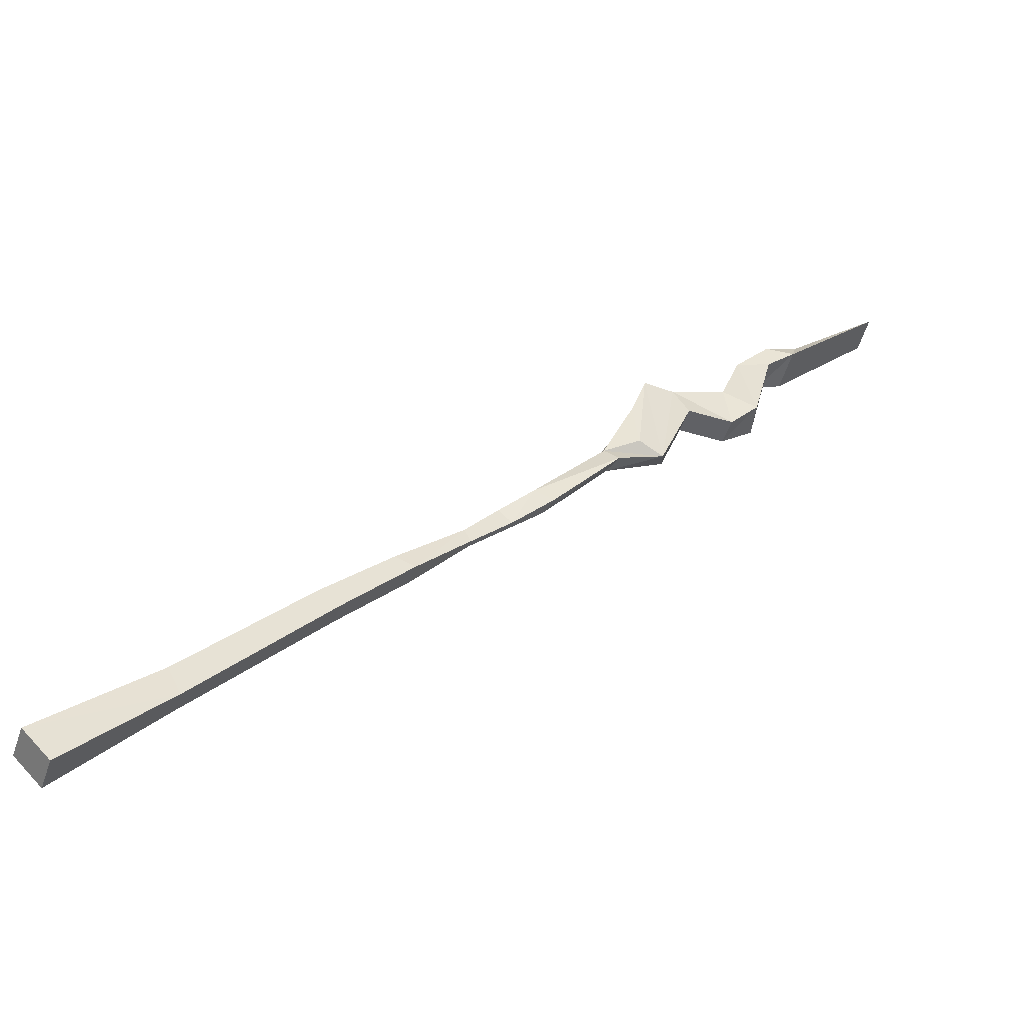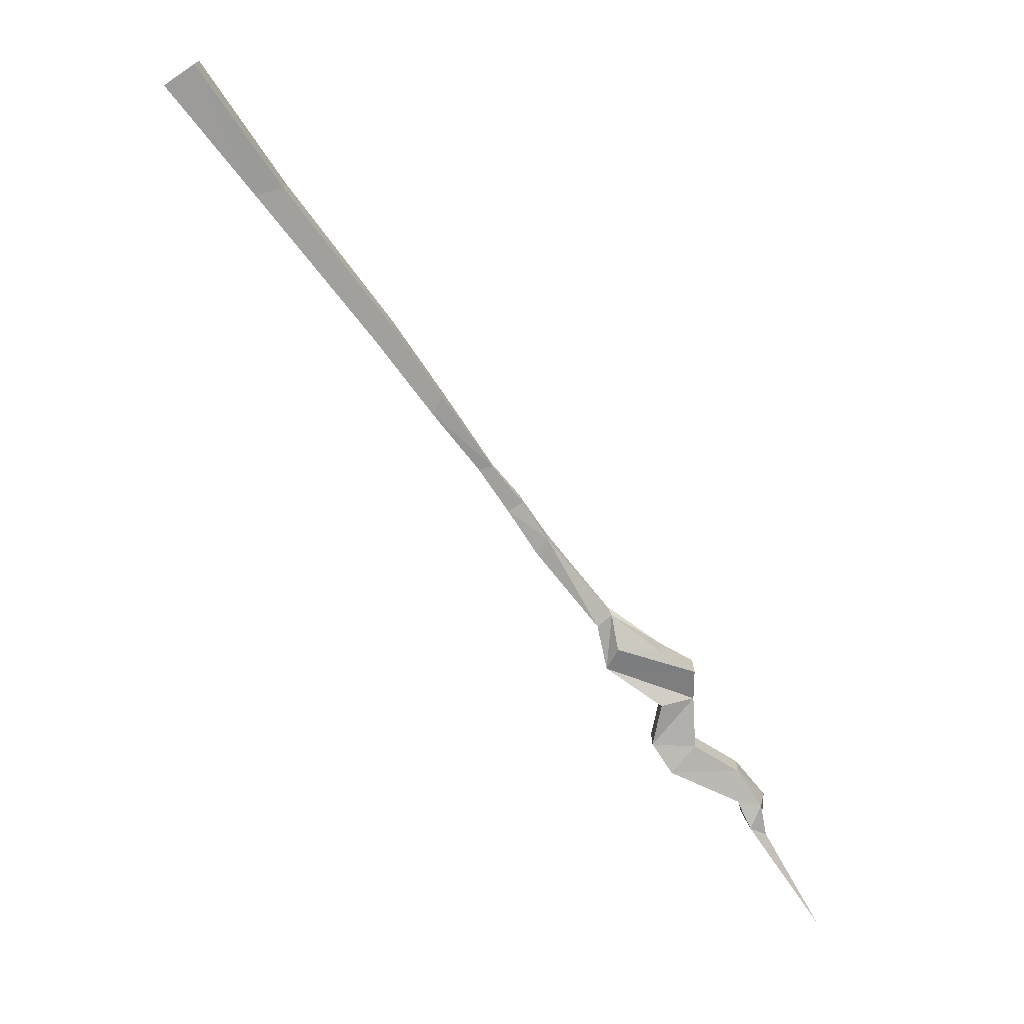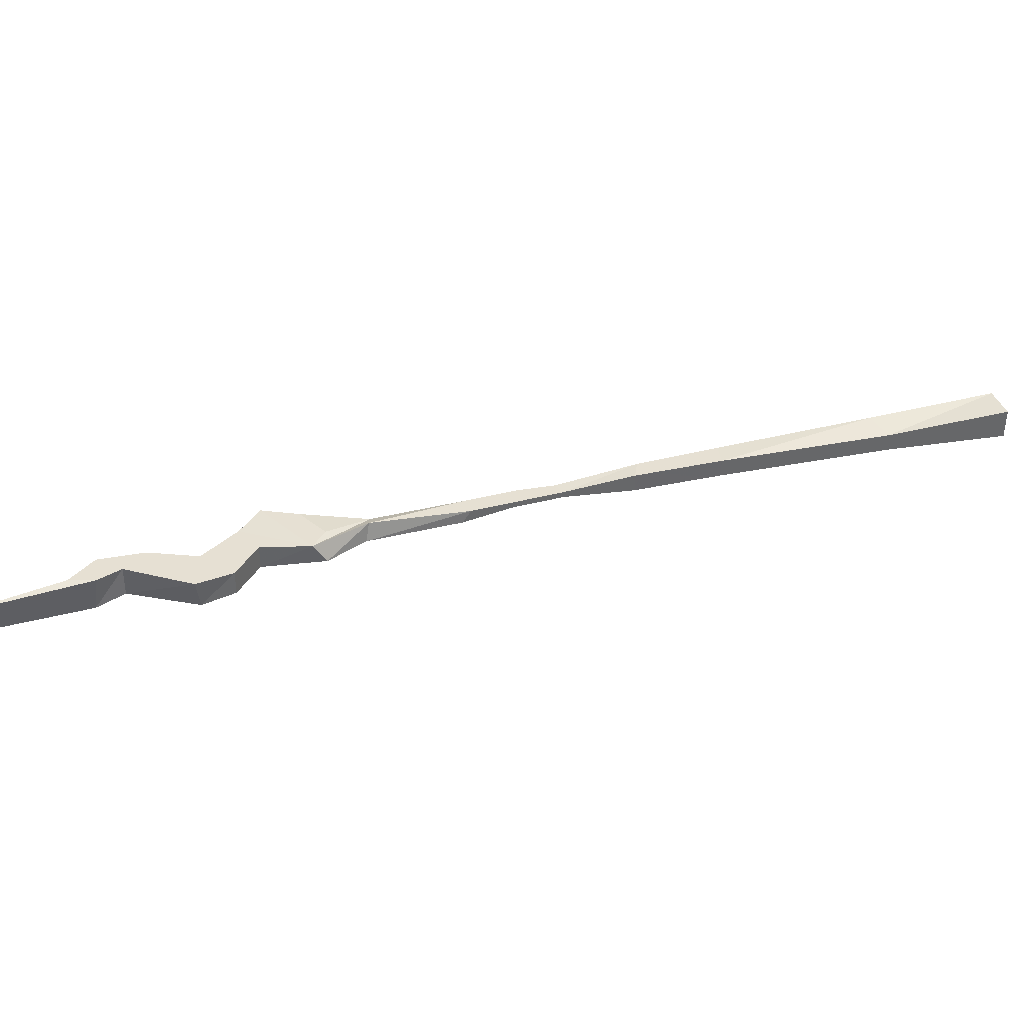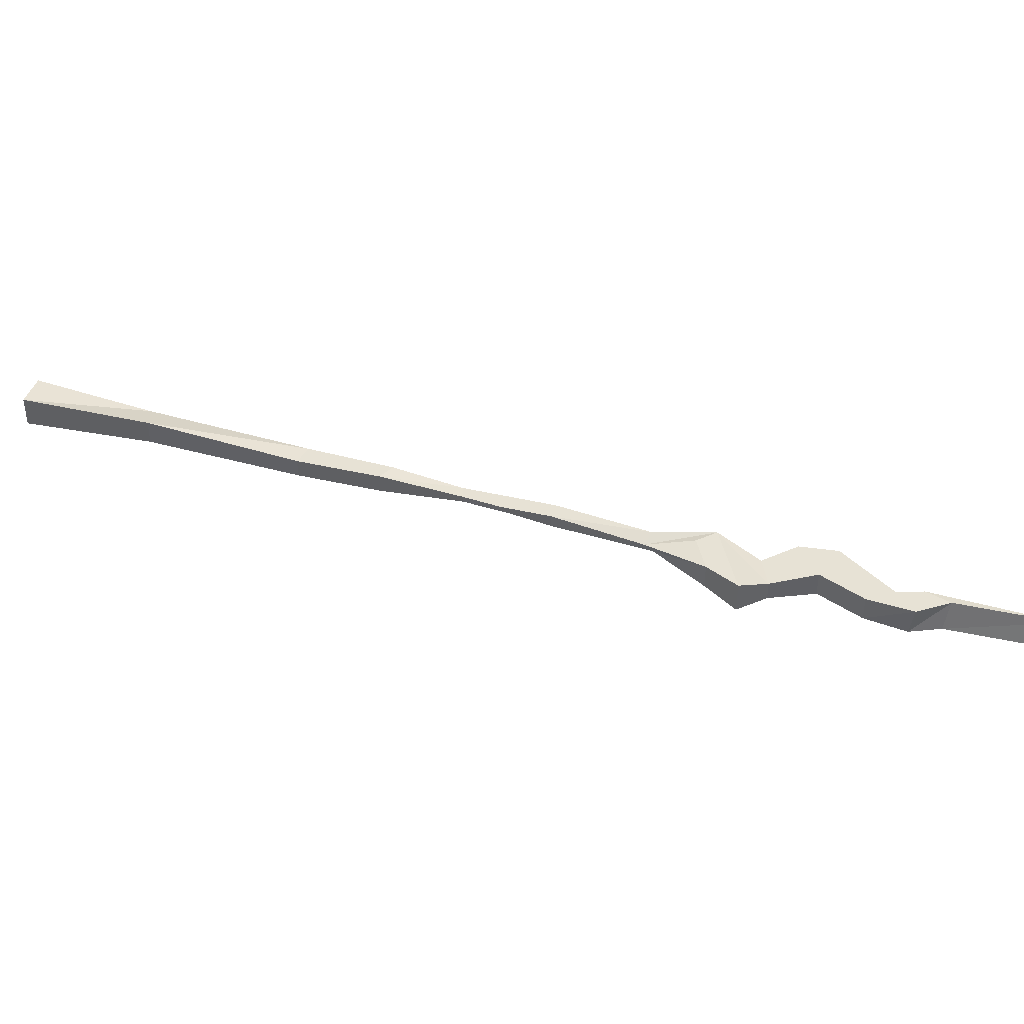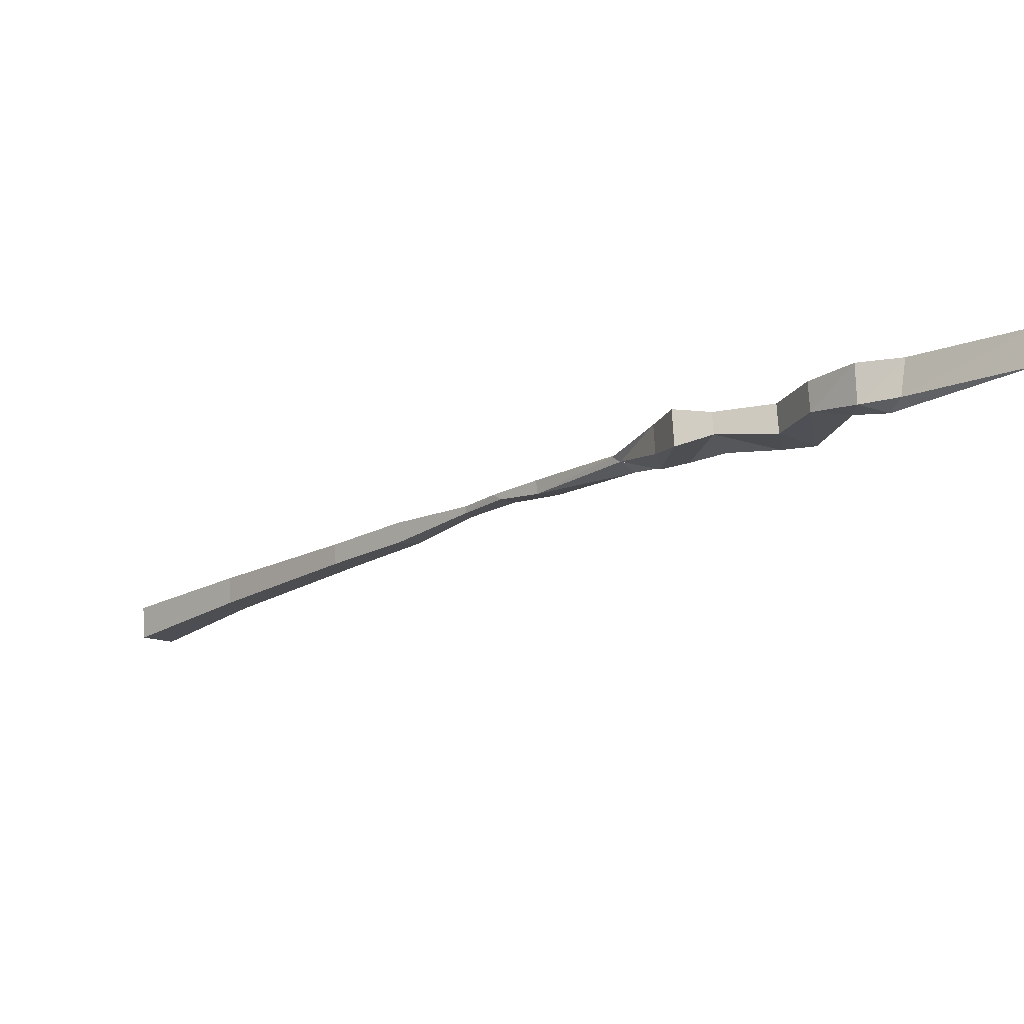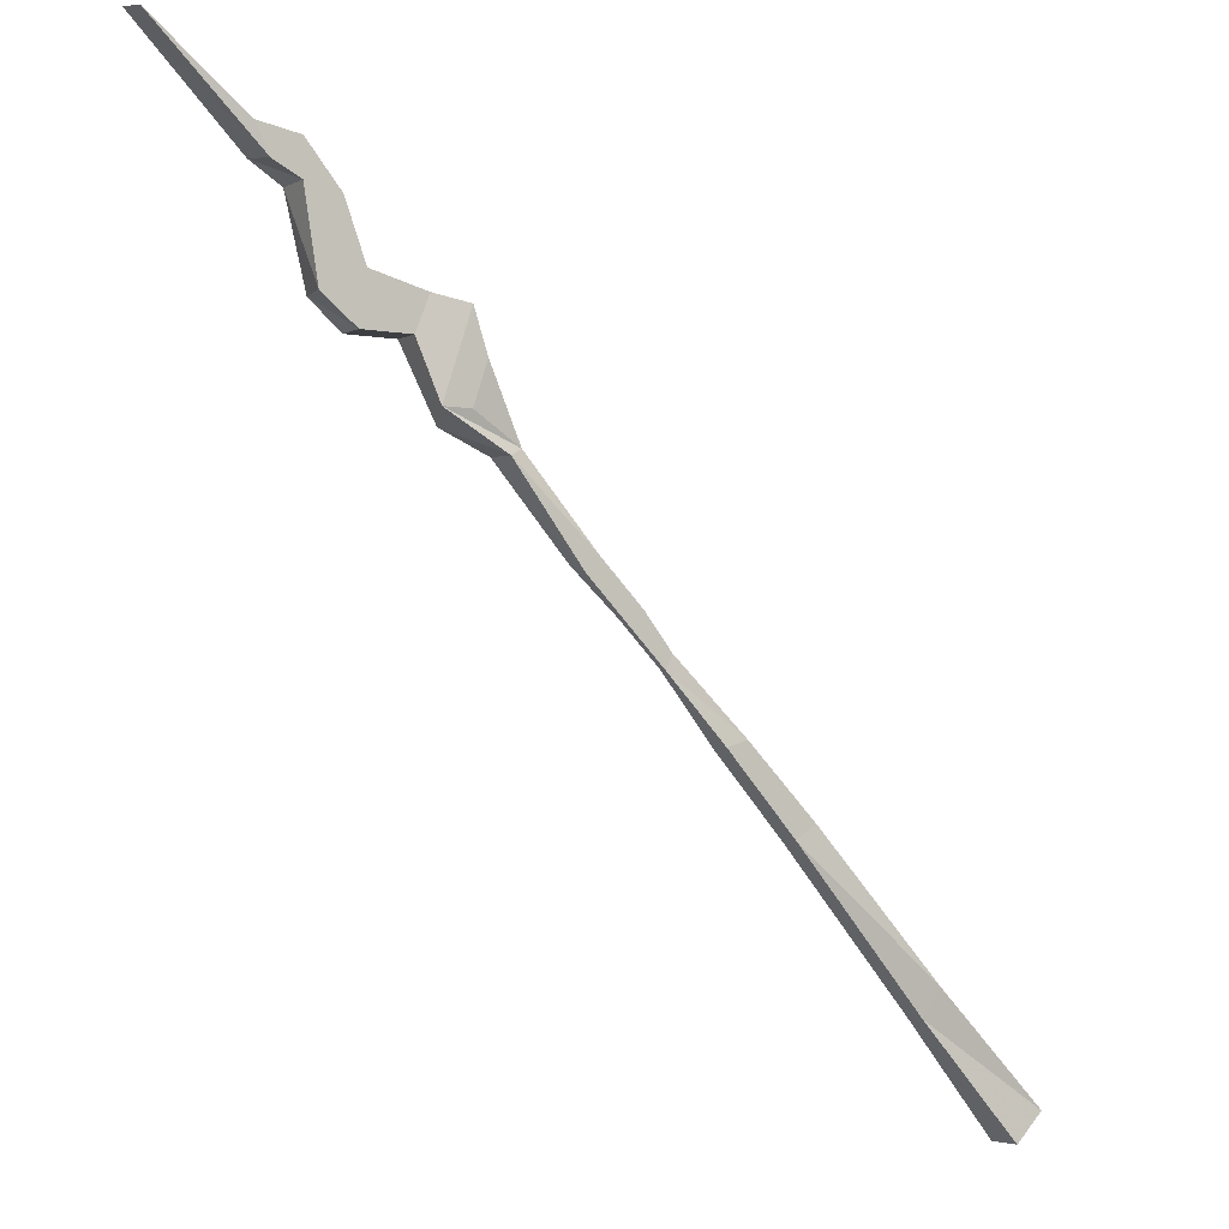
<metadata>
{"format":"obj","ext":"obj","renderer":"f3d","projection":"perspective","resolution":1024,"background":"white","views":[{"elev":-48.7,"azim":-18.5,"up":"+Z"},{"elev":-71.7,"azim":-101.1,"up":"+Y"},{"elev":38.4,"azim":116.8,"up":"+Y"},{"elev":40.3,"azim":-28.8,"up":"+Y"},{"elev":73.9,"azim":-3.3,"up":"+Z"},{"elev":-3.8,"azim":147.8,"up":"+Z"}]}
</metadata>
<code>
v 0.4844 -0.09375 0.5
v 0.375 -0.08594 0.4062
v 0.3672 -0.09375 0.3828
v 0.3672 -0.04688 0.375
v 0.4844 -0.05469 0.4922
v 0.3828 -0.04688 0.4062
v 0.3359 -0.08594 0.3906
v 0.3359 -0.08594 0.3594
v 0.3359 -0.04688 0.3594
v 0.1719 -0.07812 0.2656
v 0.1562 -0.07031 0.2188
v 0.1641 -0.07031 0.1641
v 0.1953 -0.0625 0.1562
v 0.2109 -0.07031 0.2734
v 0.2109 -0.04688 0.2734
v 0.1719 -0.03906 0.2656
v 0.1562 -0.03906 0.2188
v 0.125 -0.05469 0.1484
v 0.1406 -0.0625 0.1328
v 0.1328 -0.03906 0.1328
v 0.2031 -0.03906 0.1719
v 0.2266 -0.07812 0.2344
v 0.2812 -0.07812 0.2344
v 0.2734 -0.07812 0.2891
v 0.2734 -0.04688 0.2891
v 0.2812 -0.04688 0.2344
v 0.2266 -0.04688 0.2344
v 0.1719 -0.03906 0.1719
v 0.1172 -0.04688 0.1406
v 0.03906 -0.05469 0.04688
v 0.0625 -0.05469 0.03906
v 0.05469 -0.03906 0.03125
v 0.03906 -0.03906 0.04688
v 0.3125 -0.08594 0.2656
v 0.3203 -0.04688 0.2656
v 0.2969 -0.07812 0.3516
v 0.2969 -0.04688 0.3516
v 0.3359 -0.04688 0.3984
v 0.007812 -0.03906 -0.01562
v 0.01562 -0.04688 -0.007812
v -0.03125 -0.03906 -0.05469
v -0.03906 -0.03906 -0.03906
v -0.007812 -0.03906 0
v -0.03125 -0.04688 -0.05469
v 0 -0.04688 0.007812
v -0.03906 -0.04688 -0.03906
v -0.09375 -0.05469 -0.125
v -0.09375 -0.03125 -0.125
v -0.1172 -0.03125 -0.1172
v -0.1172 -0.05469 -0.1172
v -0.3203 -0.05469 -0.3828
v -0.1719 -0.05469 -0.2109
v -0.3359 -0.05469 -0.3516
v -0.4609 -0.0625 -0.4766
v -0.4297 -0.0625 -0.5078
v -0.4297 -0.02344 -0.5078
v -0.3203 -0.03125 -0.3828
v -0.1719 -0.03125 -0.2109
v -0.1953 -0.05469 -0.1953
v -0.1953 -0.03125 -0.1953
v -0.3359 -0.02344 -0.3516
v -0.4609 -0.02344 -0.4766
f 1 2 3
f 1 3 4
f 1 4 5
f 1 5 2
f 2 5 6
f 2 6 7
f 2 7 3
f 3 7 8
f 3 8 9
f 3 9 4
f 4 9 6
f 4 6 5
f 13 21 22
f 13 22 14
f 15 27 21
f 34 35 8
f 34 8 36
f 7 36 8
f 36 7 38
f 36 38 37
f 37 38 9
f 37 9 35
f 35 9 8
f 22 21 27
f 7 6 38
f 38 6 9
f 10 11 12
f 10 12 13
f 10 16 11
f 11 16 17
f 14 22 23
f 15 26 27
f 16 21 28
f 16 28 17
f 22 27 23
f 23 27 26
f 10 13 14
f 10 14 15
f 10 15 16
f 14 23 24
f 14 24 25
f 14 25 15
f 15 25 26
f 15 21 16
f 34 24 23
f 34 23 26
f 34 26 35
f 34 36 24
f 24 36 37
f 24 37 25
f 25 37 35
f 25 35 26
f 11 17 18
f 11 18 12
f 12 18 13
f 13 18 19
f 13 19 20
f 13 20 21
f 17 28 29
f 17 29 18
f 20 29 21
f 21 29 28
f 18 29 30
f 18 30 19
f 19 30 31
f 19 31 32
f 19 32 20
f 20 32 33
f 20 33 29
f 51 52 53
f 51 57 52
f 52 57 58
f 52 59 53
f 53 59 60
f 53 60 61
f 57 61 58
f 58 61 60
f 33 30 29
f 39 31 40
f 39 40 41
f 39 41 42
f 39 42 43
f 39 43 32
f 39 32 31
f 44 41 40
f 44 40 45
f 44 45 46
f 44 46 47
f 44 47 48
f 44 48 41
f 41 48 49
f 41 49 42
f 42 49 50
f 42 50 46
f 42 46 43
f 43 46 45
f 43 45 33
f 43 33 32
f 52 58 47
f 52 47 50
f 52 50 59
f 58 60 48
f 58 48 47
f 49 59 50
f 59 49 60
f 60 49 48
f 30 33 45
f 30 45 40
f 30 40 31
f 47 46 50
f 51 53 54
f 51 54 55
f 51 55 56
f 51 56 57
f 53 61 54
f 54 61 62
f 54 62 55
f 55 62 56
f 56 62 57
f 57 62 61

</code>
